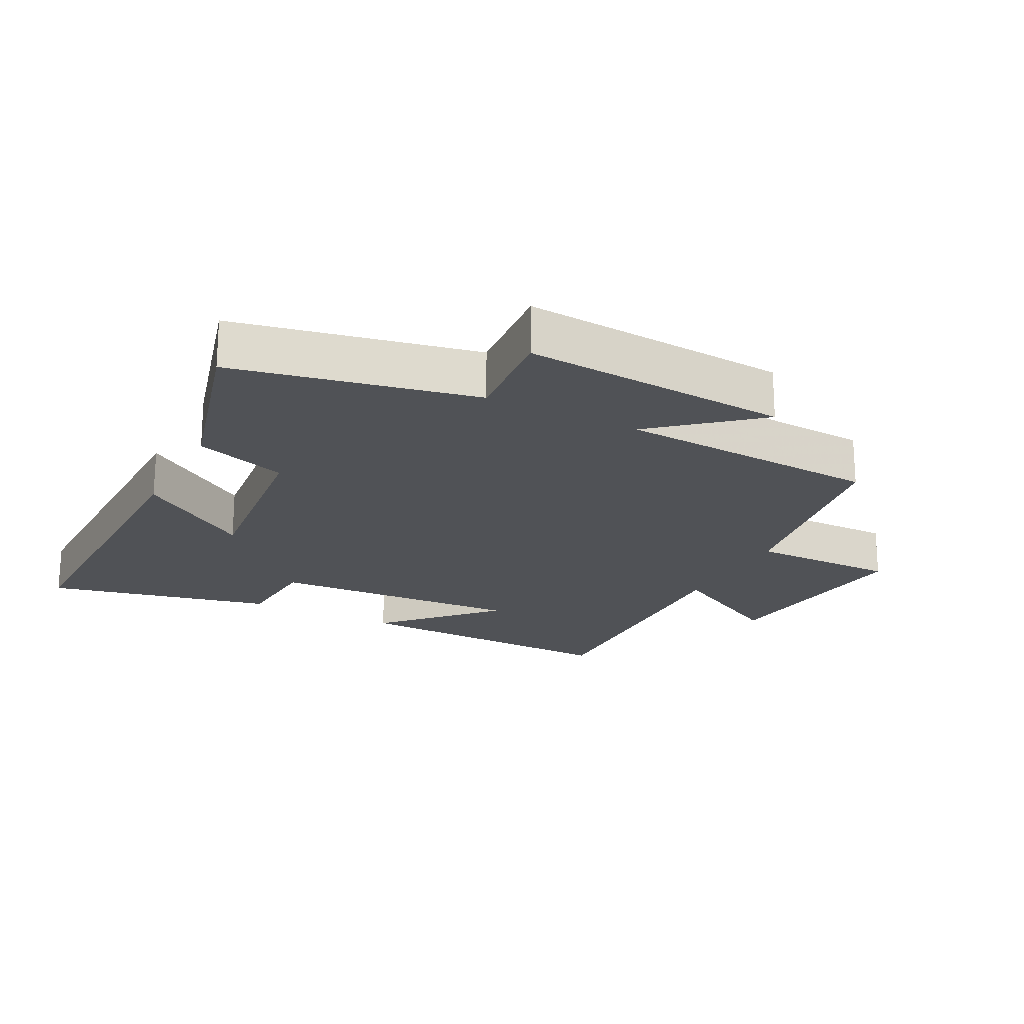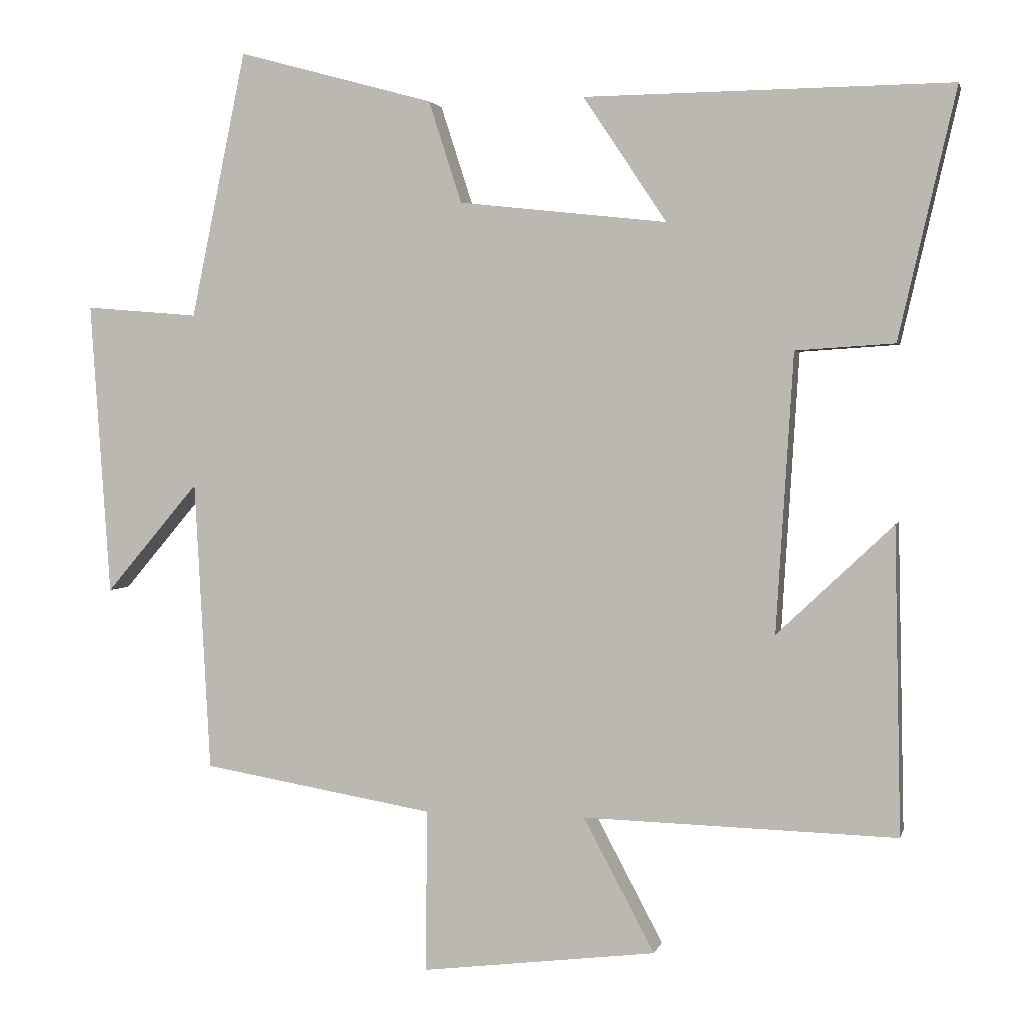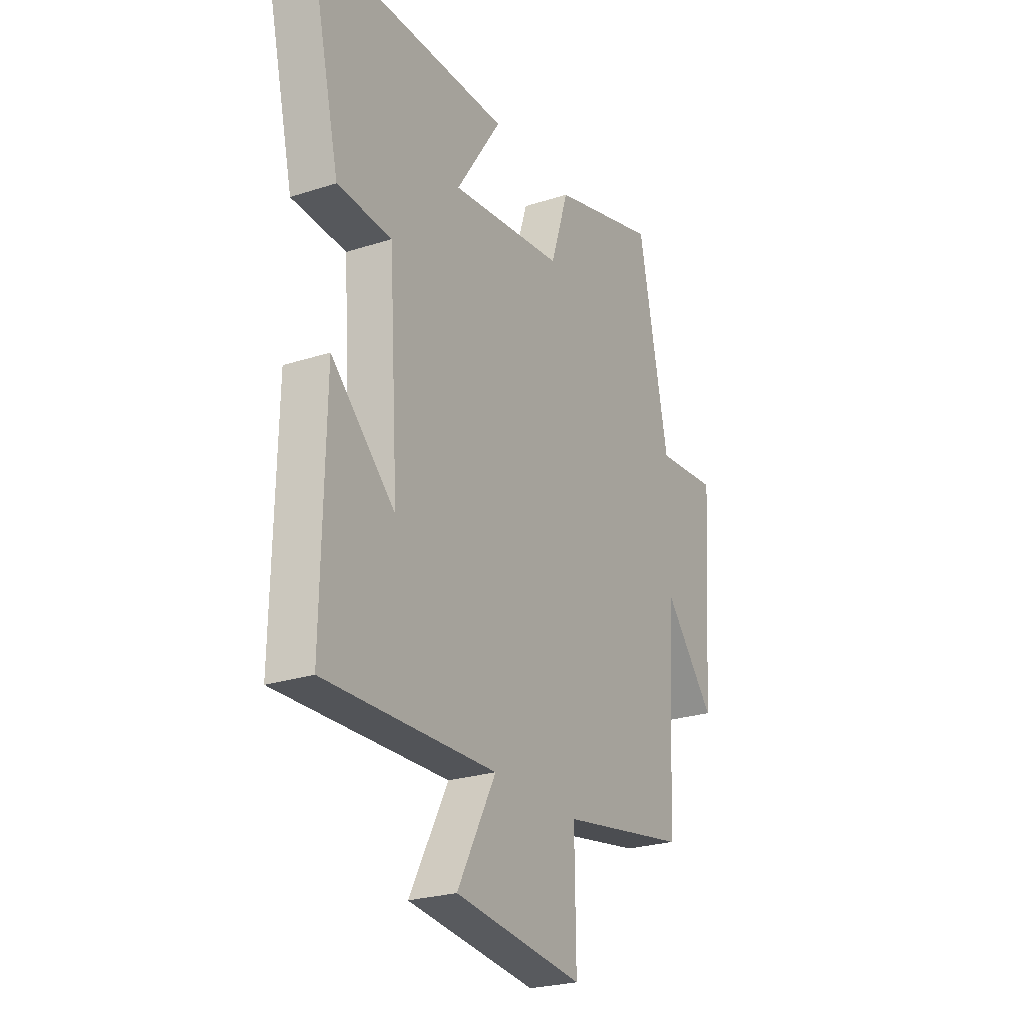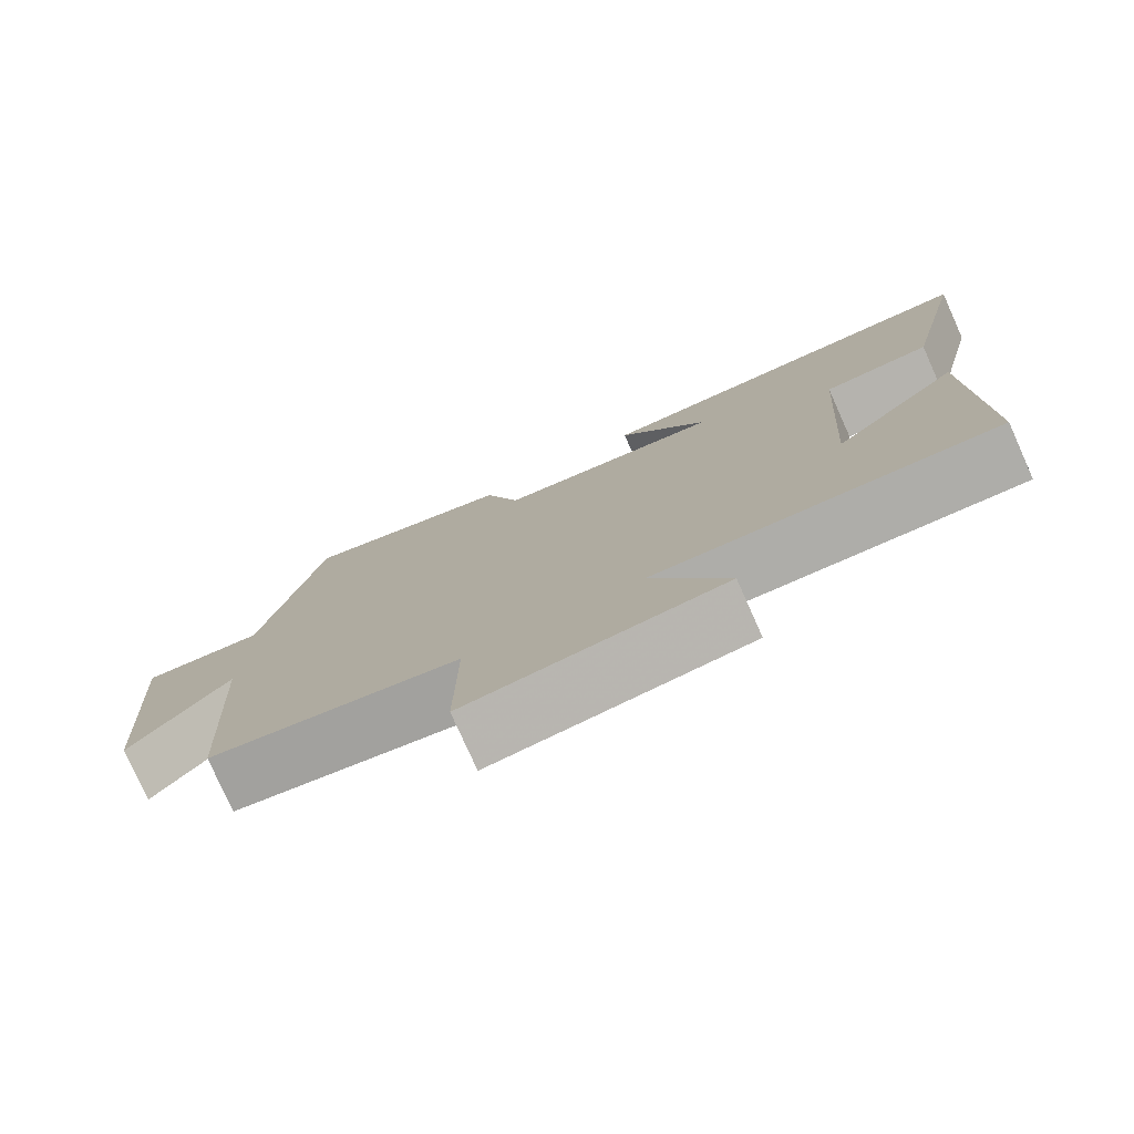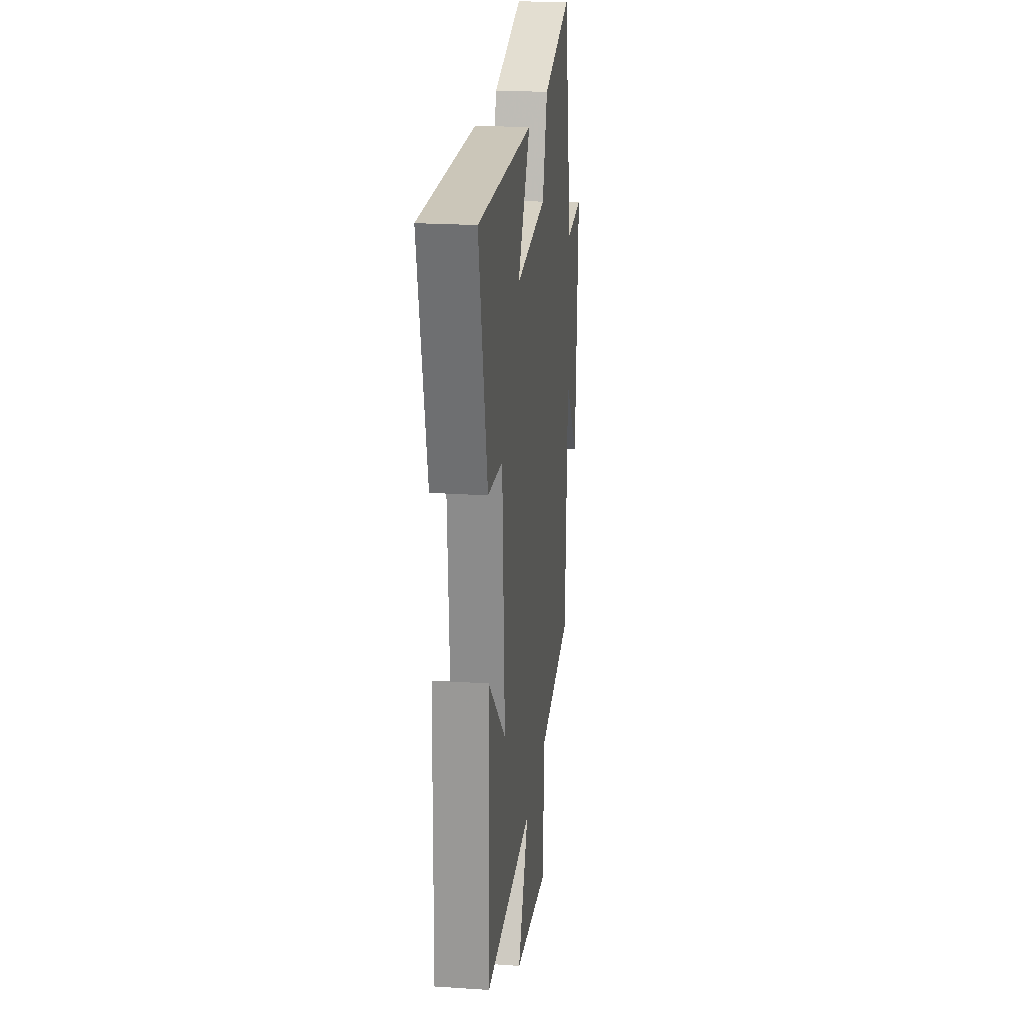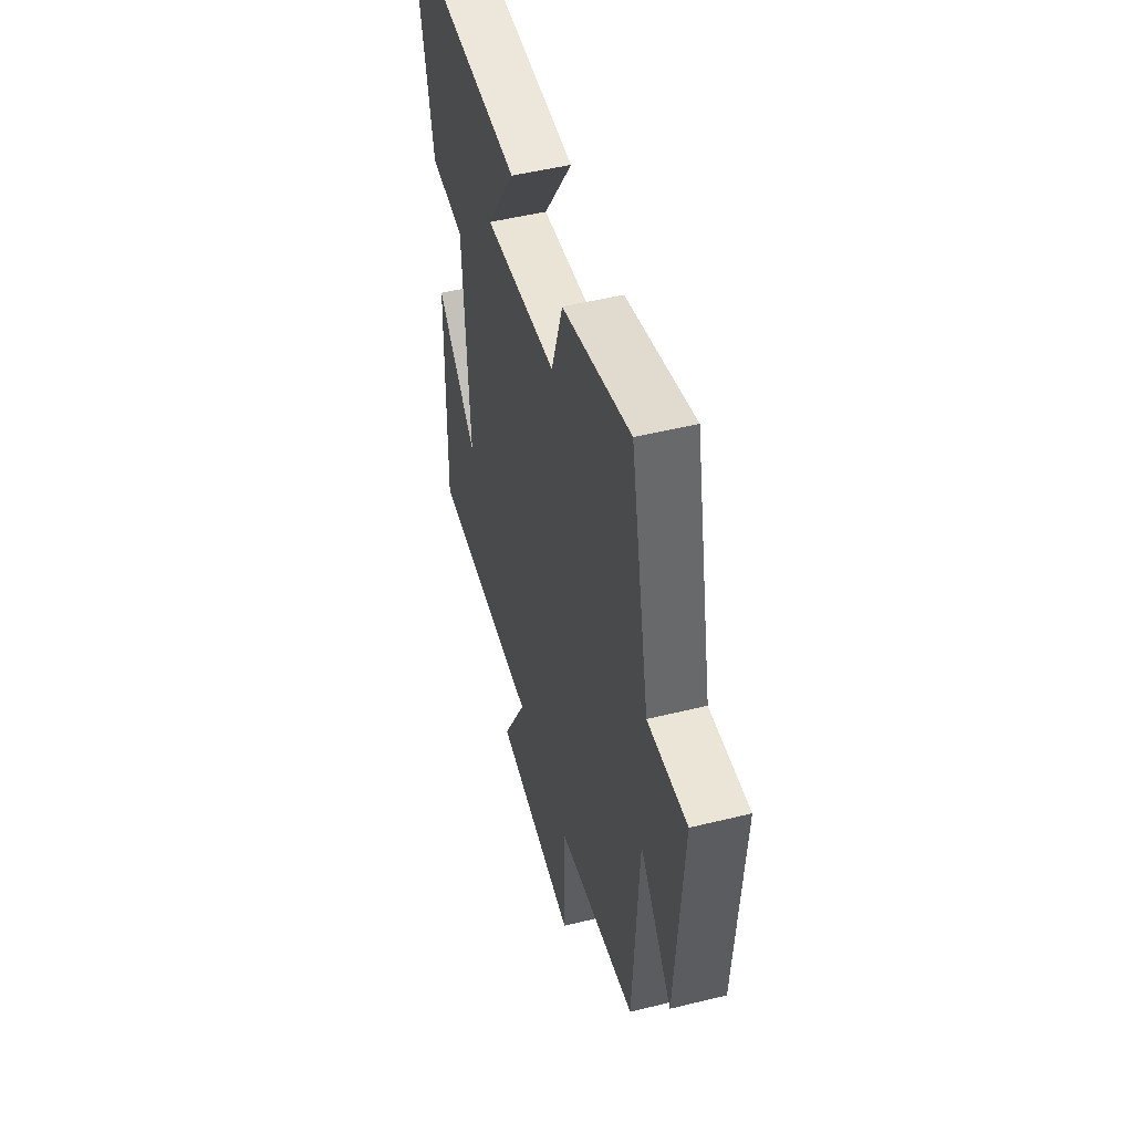
<metadata>
{"format":"obj","ext":"obj","renderer":"f3d","projection":"perspective","resolution":1024,"background":"white","views":[{"elev":-21.0,"azim":62.6,"up":"+Y"},{"elev":2.3,"azim":-167.2,"up":"+Z"},{"elev":-24.7,"azim":-61.9,"up":"+Z"},{"elev":-78.0,"azim":-155.9,"up":"+Z"},{"elev":21.5,"azim":-83.3,"up":"+Z"},{"elev":49.8,"azim":74.8,"up":"+Z"}]}
</metadata>
<code>
v 0.423 0.07 0.575
v 0.5 0.07 0.204
v 0.658 0.07 0.217
v 0.63 0.07 -0.193
v 0.5 0.07 -0.04
v 0.478 0.07 -0.445
v 0.154 0.07 -0.5
v 0.157 0.07 -0.726
v -0.171 0.07 -0.686
v -0.072 0.07 -0.5
v -0.509 0.07 -0.512
v -0.5 0.07 -0.086
v -0.338 0.07 -0.239
v -0.362 0.07 0.149
v -0.5 0.07 0.158
v -0.58 0.07 0.505
v -0.07 0.07 0.5
v -0.186 0.07 0.326
v 0.104 0.07 0.358
v 0.15 0.07 0.5
v 0.423 0 0.575
v 0.5 0 0.204
v 0.658 0 0.217
v 0.63 0 -0.193
v 0.5 0 -0.04
v 0.478 0 -0.445
v 0.154 0 -0.5
v 0.157 0 -0.726
v -0.171 0 -0.686
v -0.072 0 -0.5
v -0.509 0 -0.512
v -0.5 0 -0.086
v -0.338 0 -0.239
v -0.362 0 0.149
v -0.5 0 0.158
v -0.58 0 0.505
v -0.07 0 0.5
v -0.186 0 0.326
v 0.104 0 0.358
v 0.15 0 0.5
f 19 20 1 2
f 18 19 2
f 15 16 17 18
f 14 15 18 2
f 13 14 2
f 10 11 12 13
f 10 13 2 3
f 7 8 9 10
f 5 6 7 10
f 5 10 3
f 3 4 5
f 22 21 40 39
f 22 39 38
f 38 37 36 35
f 22 38 35 34
f 22 34 33
f 33 32 31 30
f 23 22 33 30
f 30 29 28 27
f 30 27 26 25
f 23 30 25
f 25 24 23
f 1 21 22 2
f 2 22 23 3
f 3 23 24 4
f 4 24 25 5
f 5 25 26 6
f 6 26 27 7
f 7 27 28 8
f 8 28 29 9
f 9 29 30 10
f 10 30 31 11
f 11 31 32 12
f 12 32 33 13
f 13 33 34 14
f 14 34 35 15
f 15 35 36 16
f 16 36 37 17
f 17 37 38 18
f 18 38 39 19
f 19 39 40 20
f 20 40 21 1

</code>
